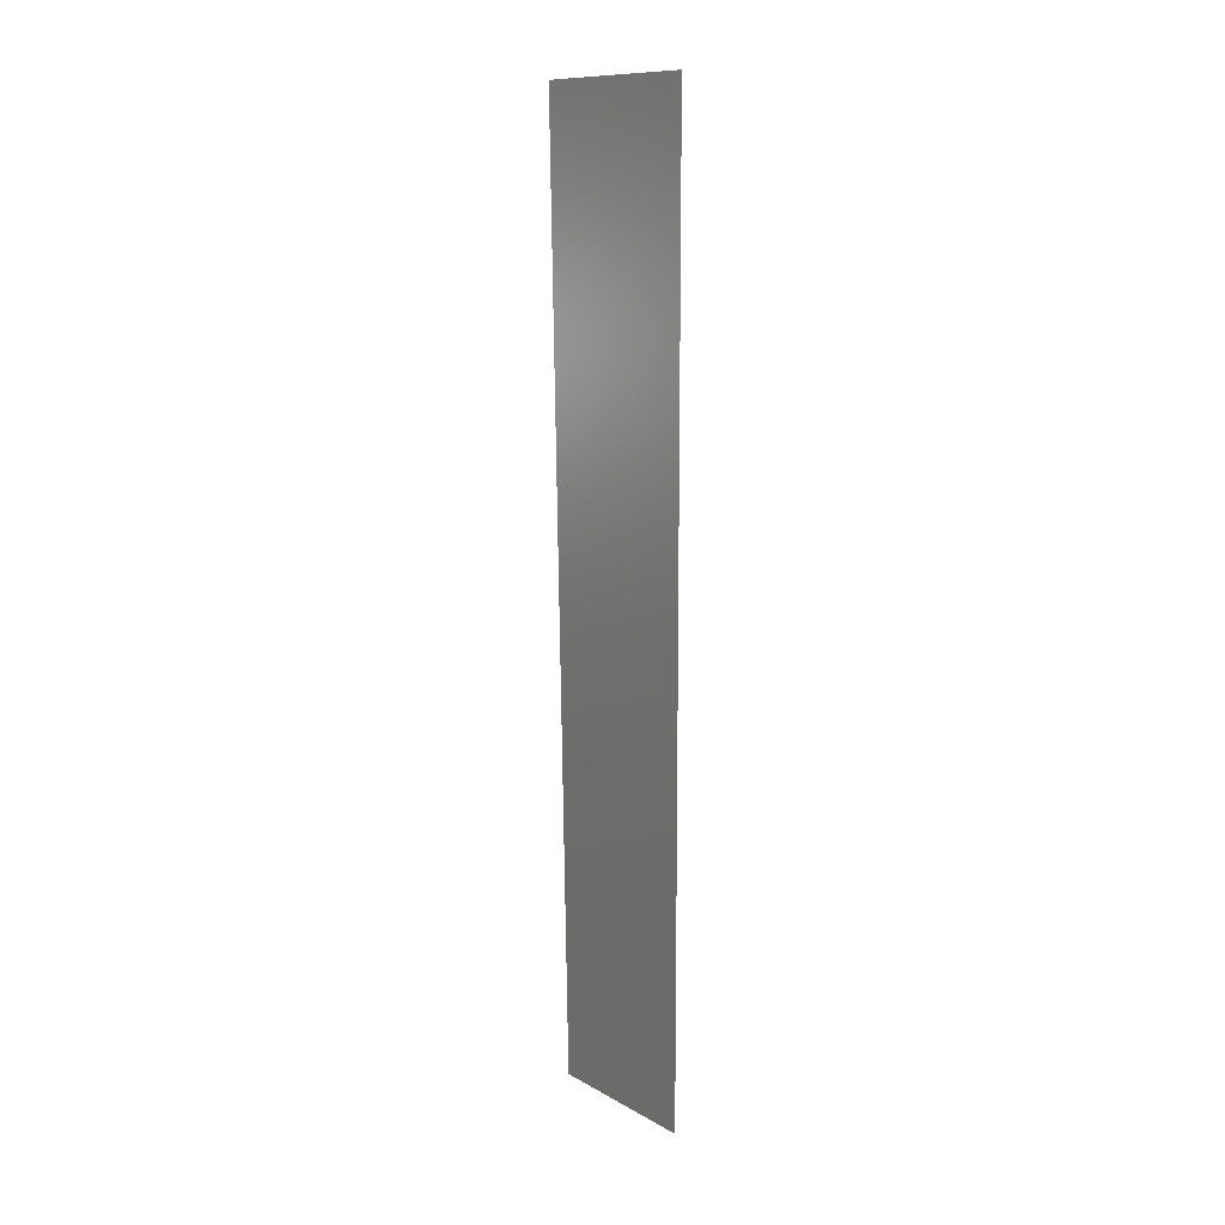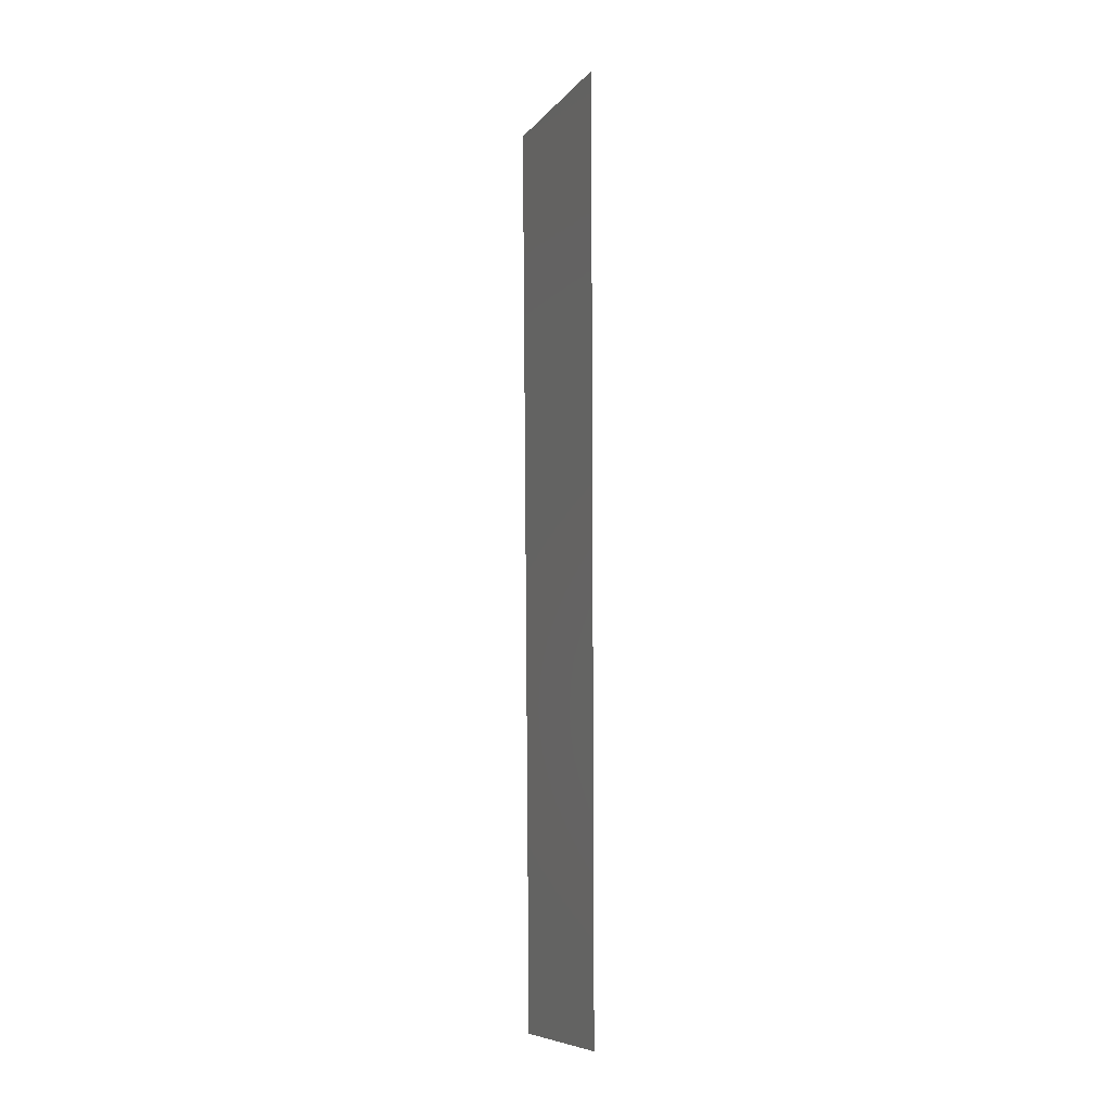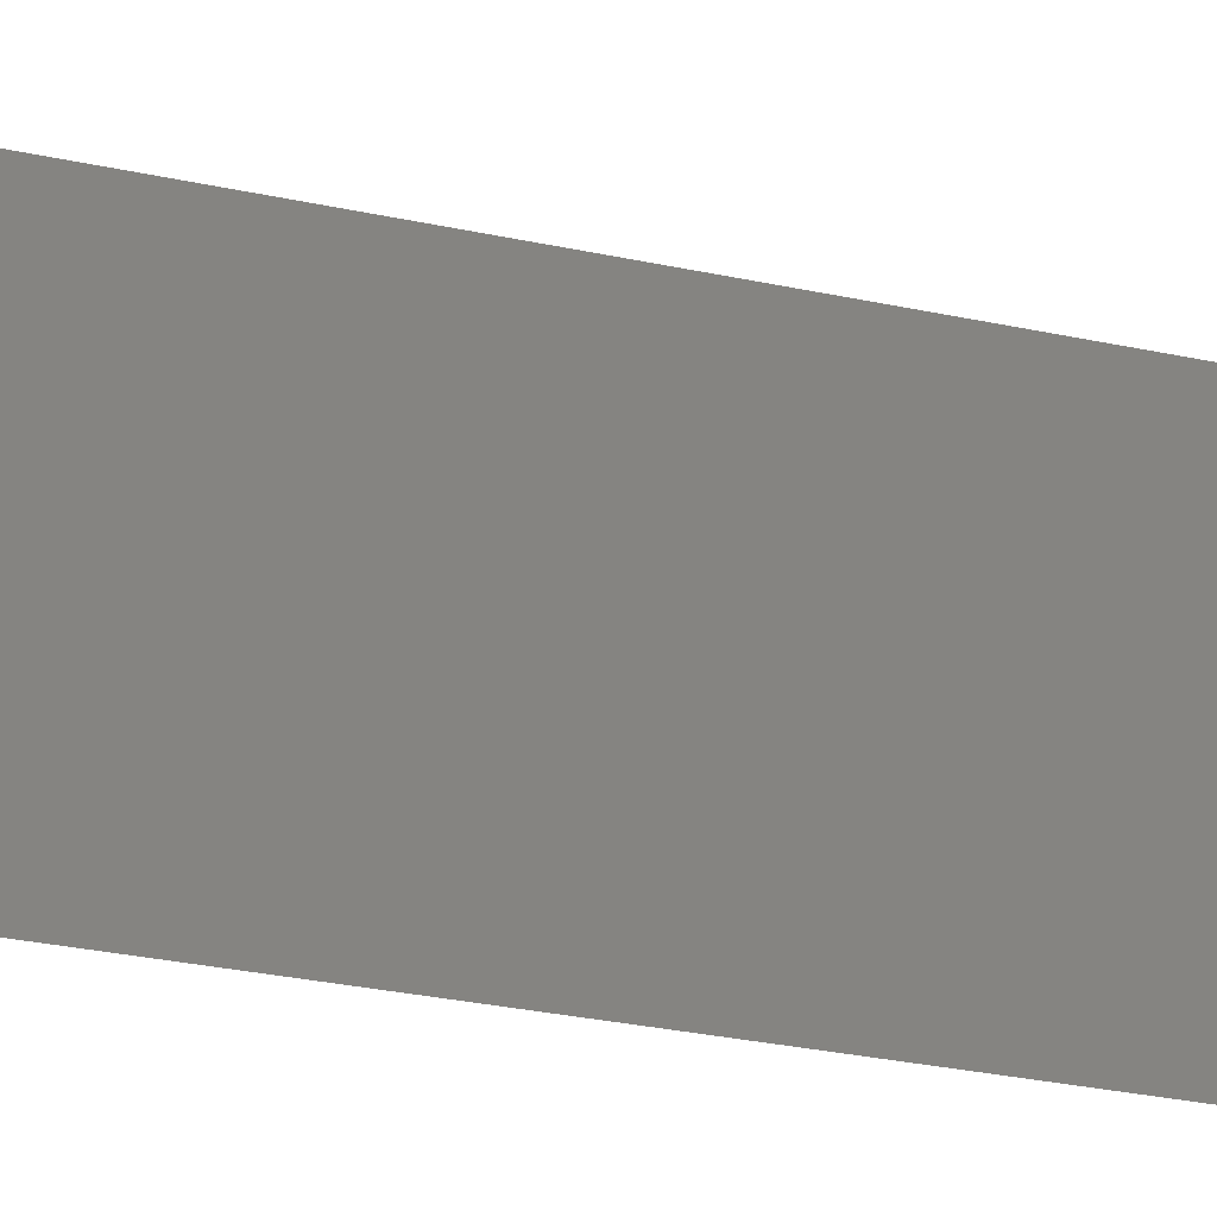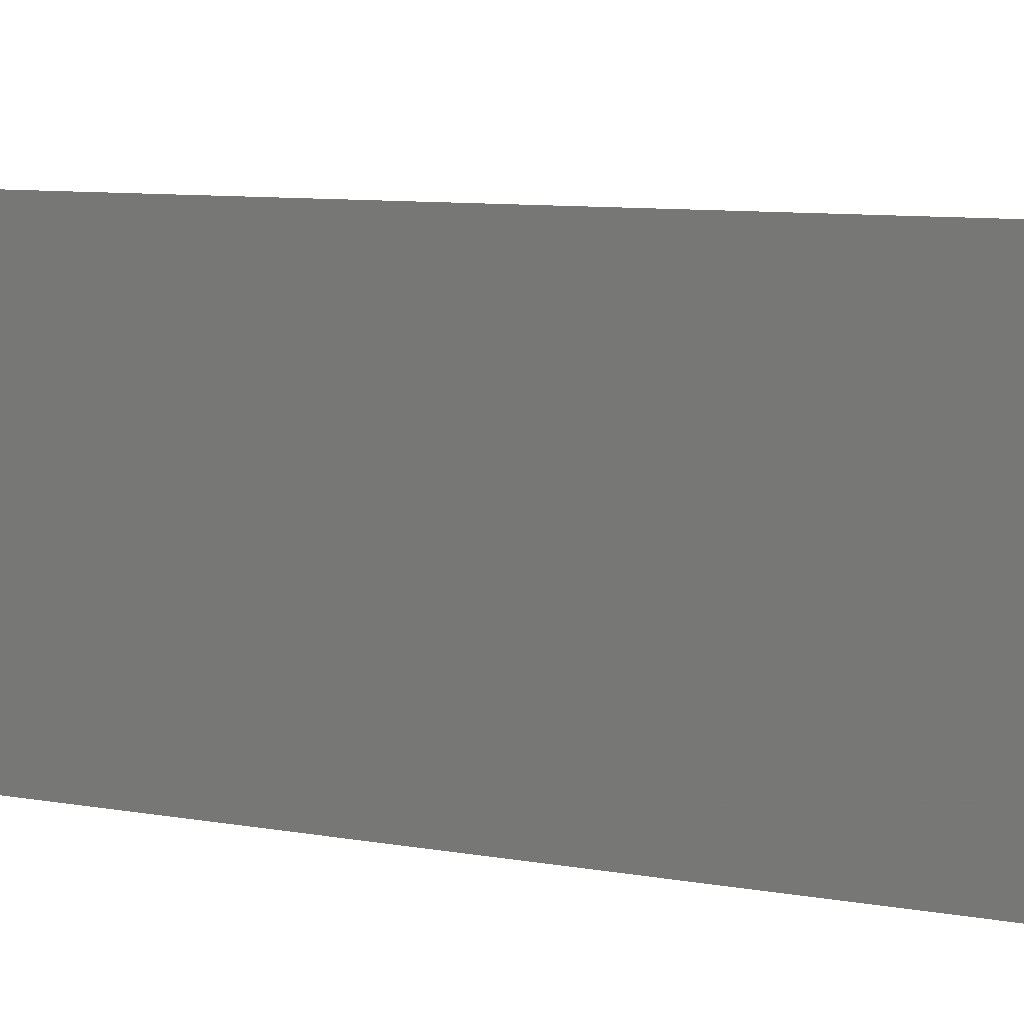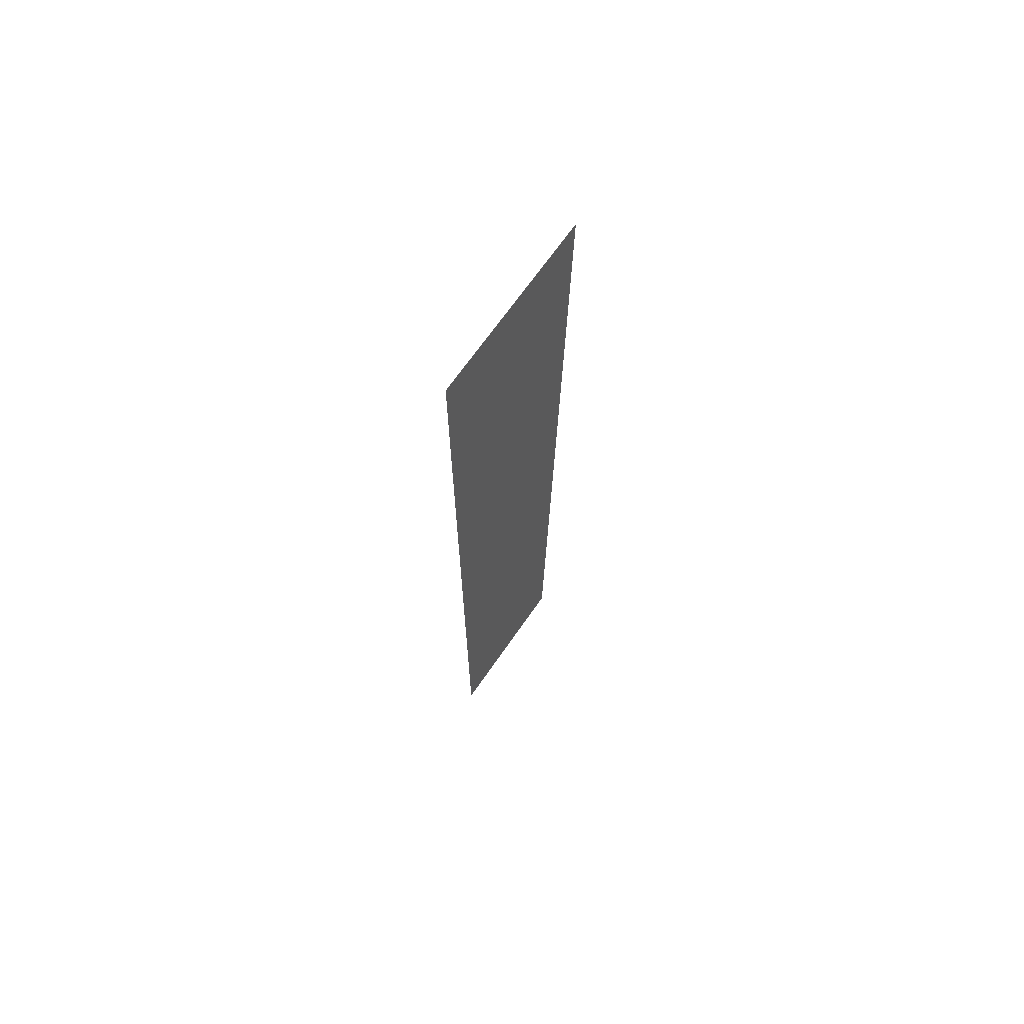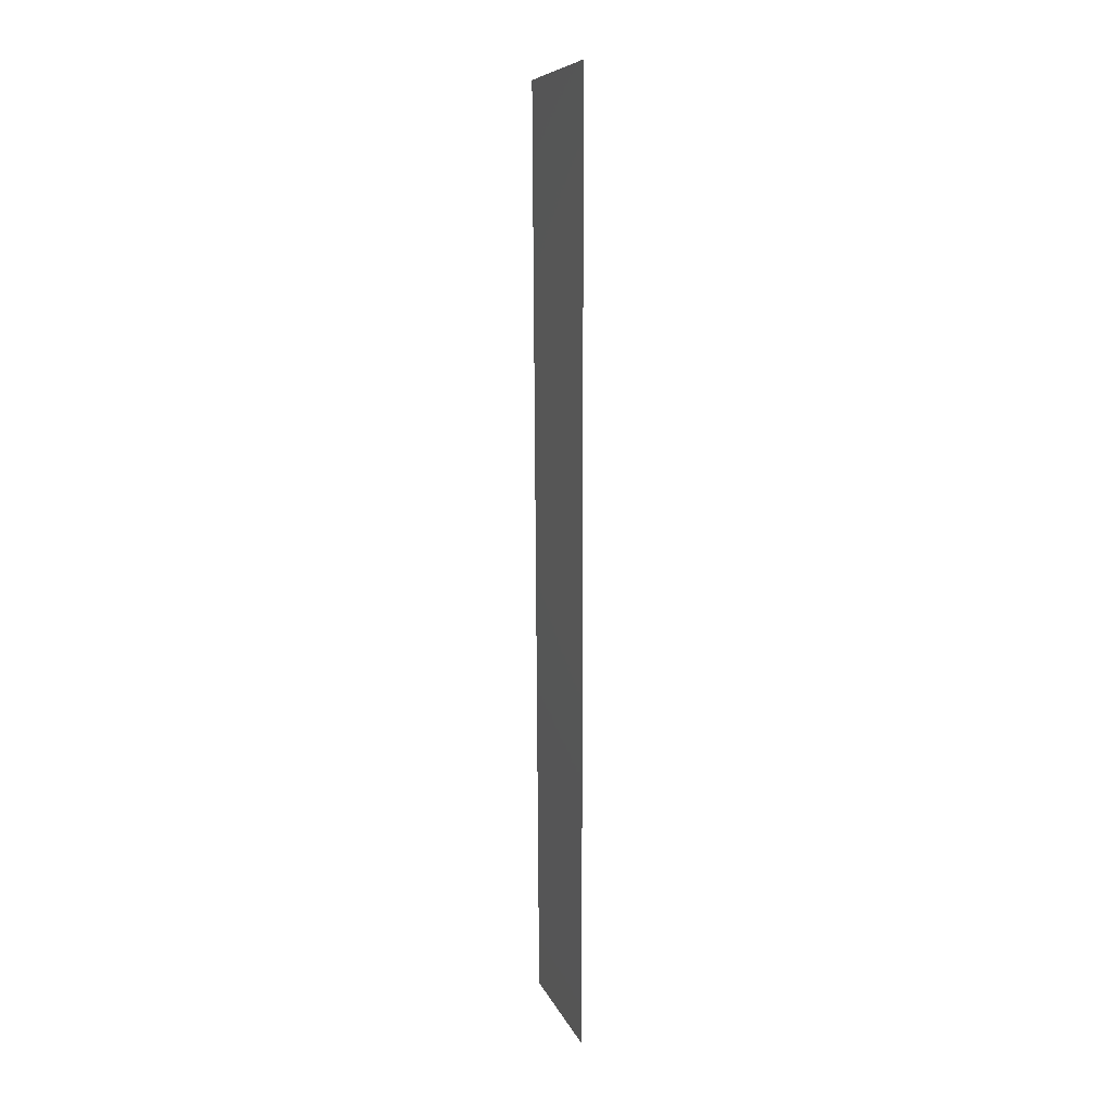
<metadata>
{"format":"stl","ext":"stl","renderer":"f3d","projection":"perspective","resolution":1024,"background":"white","views":[{"elev":11.4,"azim":-37.3,"up":"+Z"},{"elev":-8.5,"azim":-22.0,"up":"+Z"},{"elev":-13.3,"azim":-127.2,"up":"+Y"},{"elev":7.4,"azim":-54.9,"up":"+Y"},{"elev":68.8,"azim":34.8,"up":"+Z"},{"elev":8.5,"azim":-15.2,"up":"+Z"}]}
</metadata>
<code>
# stl→obj: 10 verts, 8 faces
v 0 0.55 3.4
v 0 0.5625 3.9
v 0 0.2 3.9
v 0 0.2 3.4
v 0 0.2 4.4
v 0 0.575 4.4
v 0 0.2 4.9
v 0 0.5875 4.9
v 0 0.2 5.4
v 0 0.6 5.4
f 1 2 3
f 1 3 4
f 3 2 5
f 2 6 5
f 5 6 7
f 6 8 7
f 7 8 9
f 8 10 9

</code>
